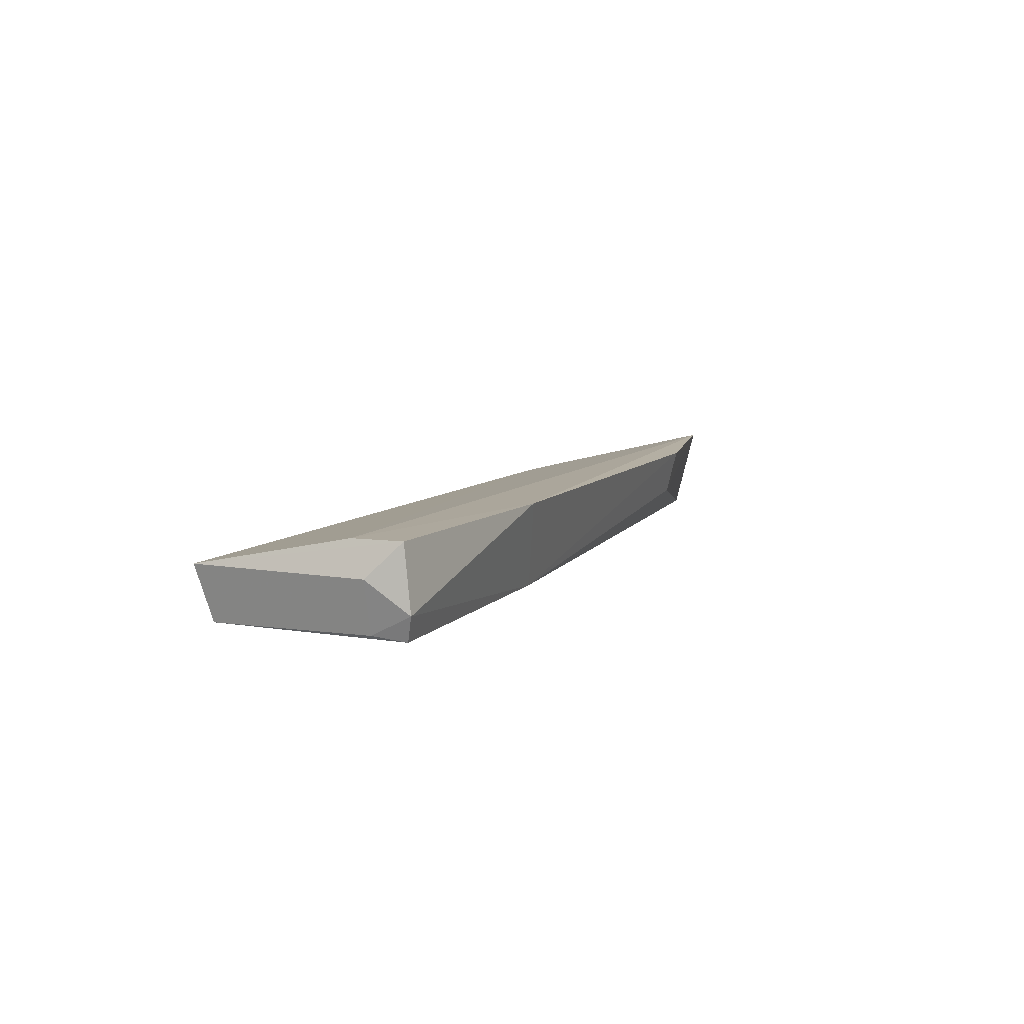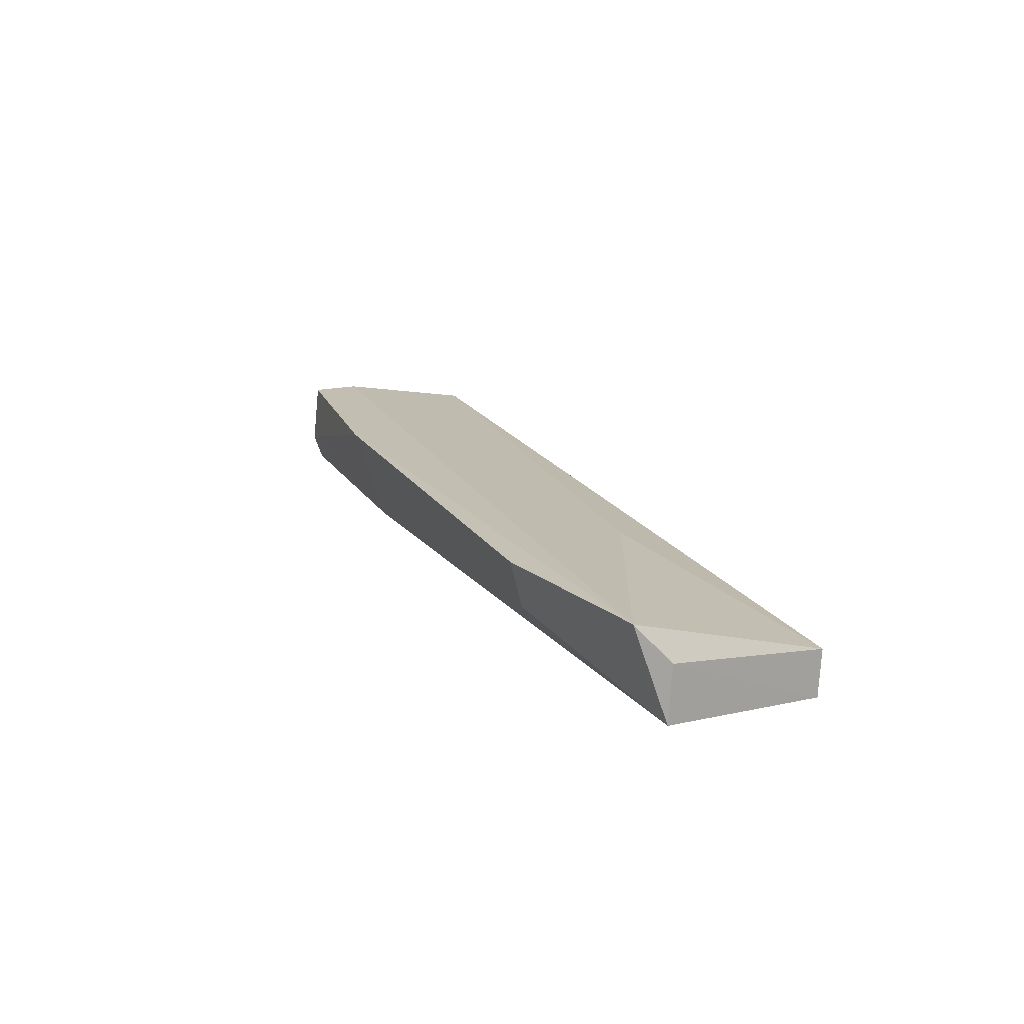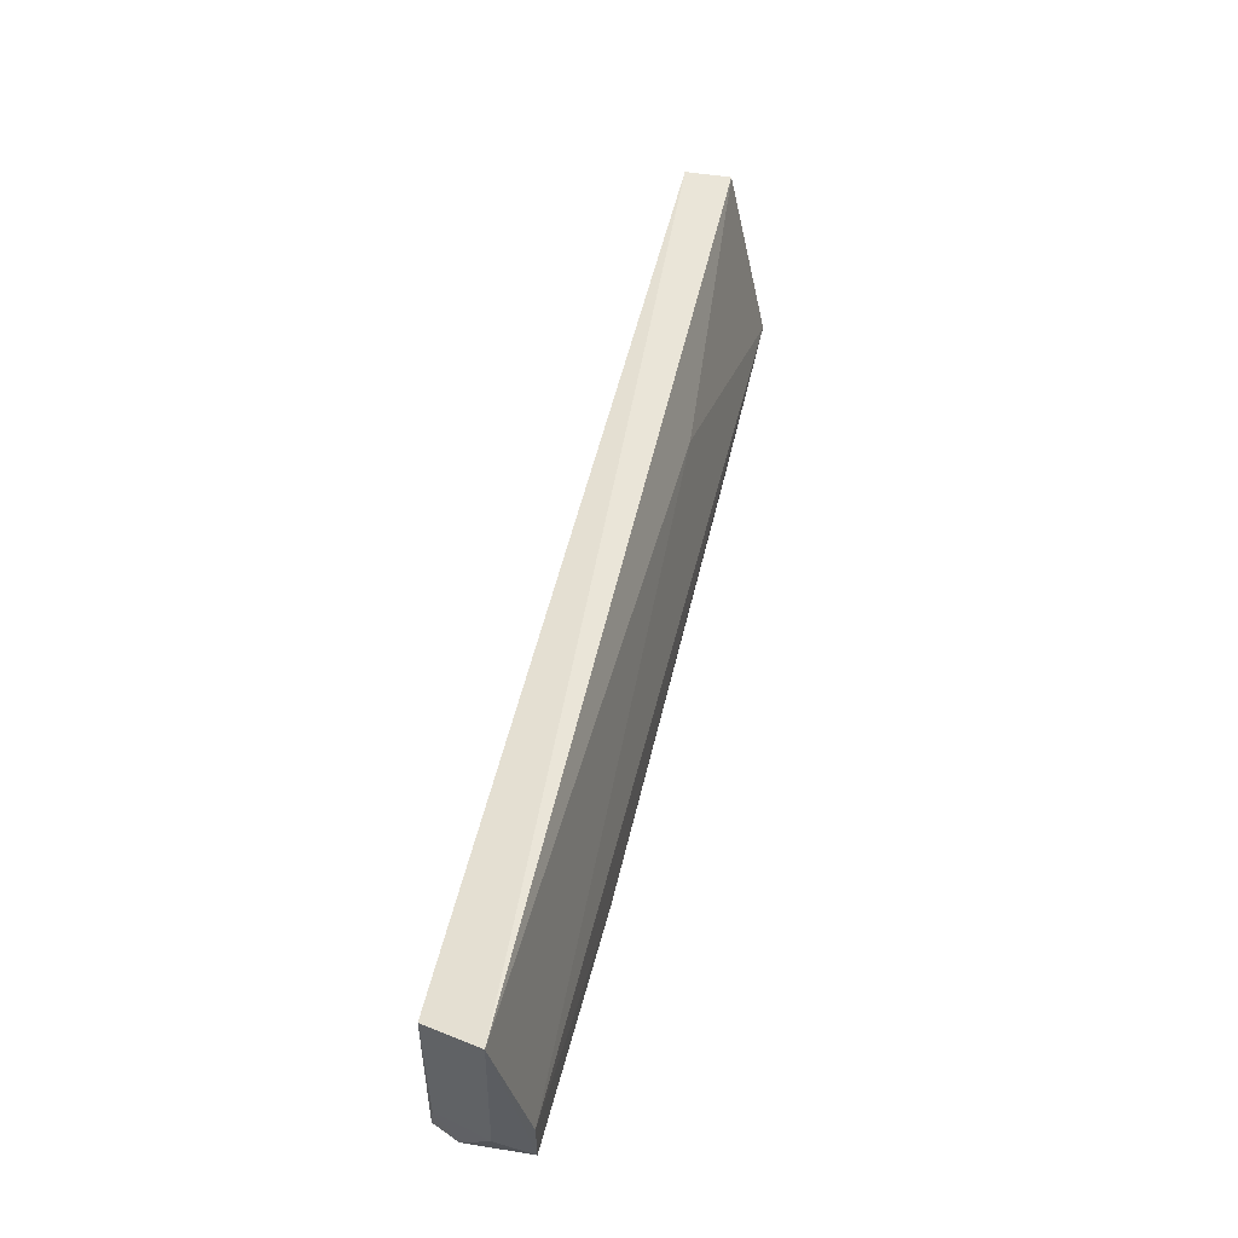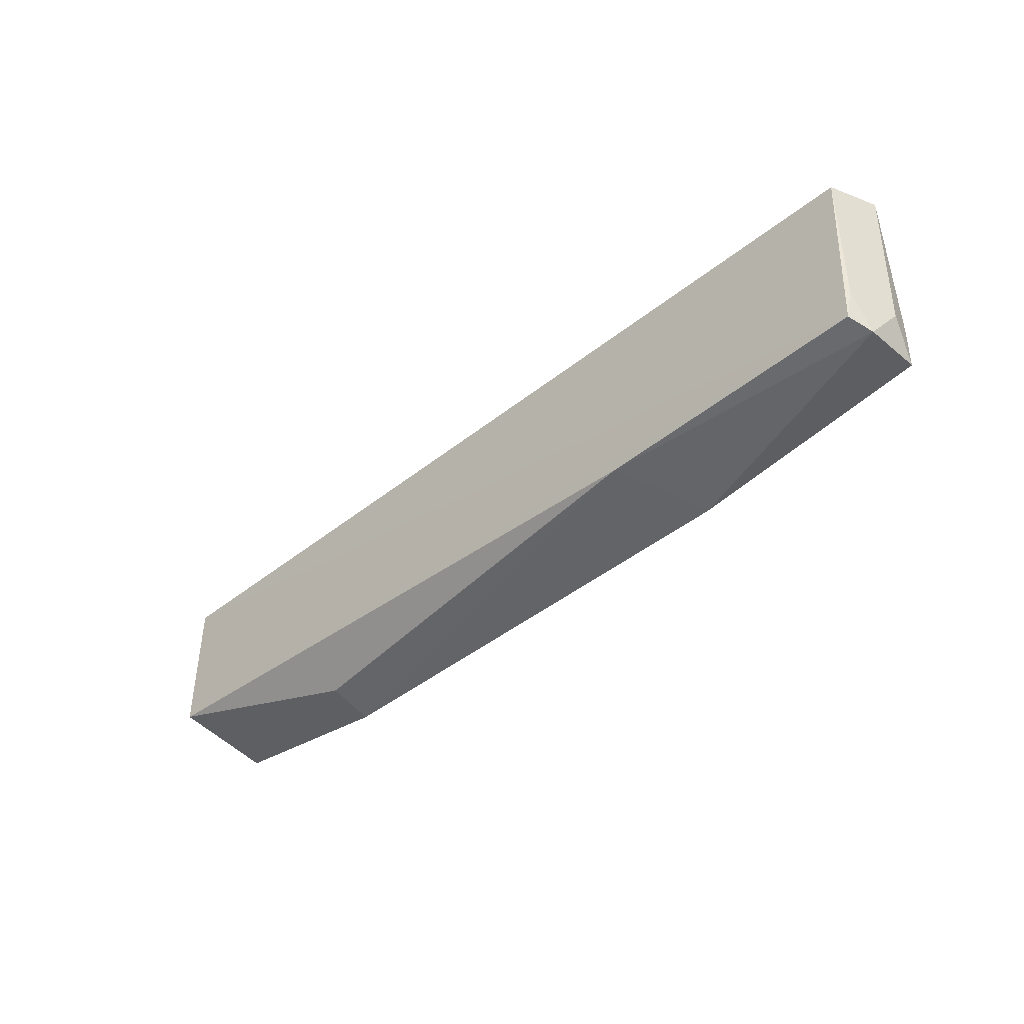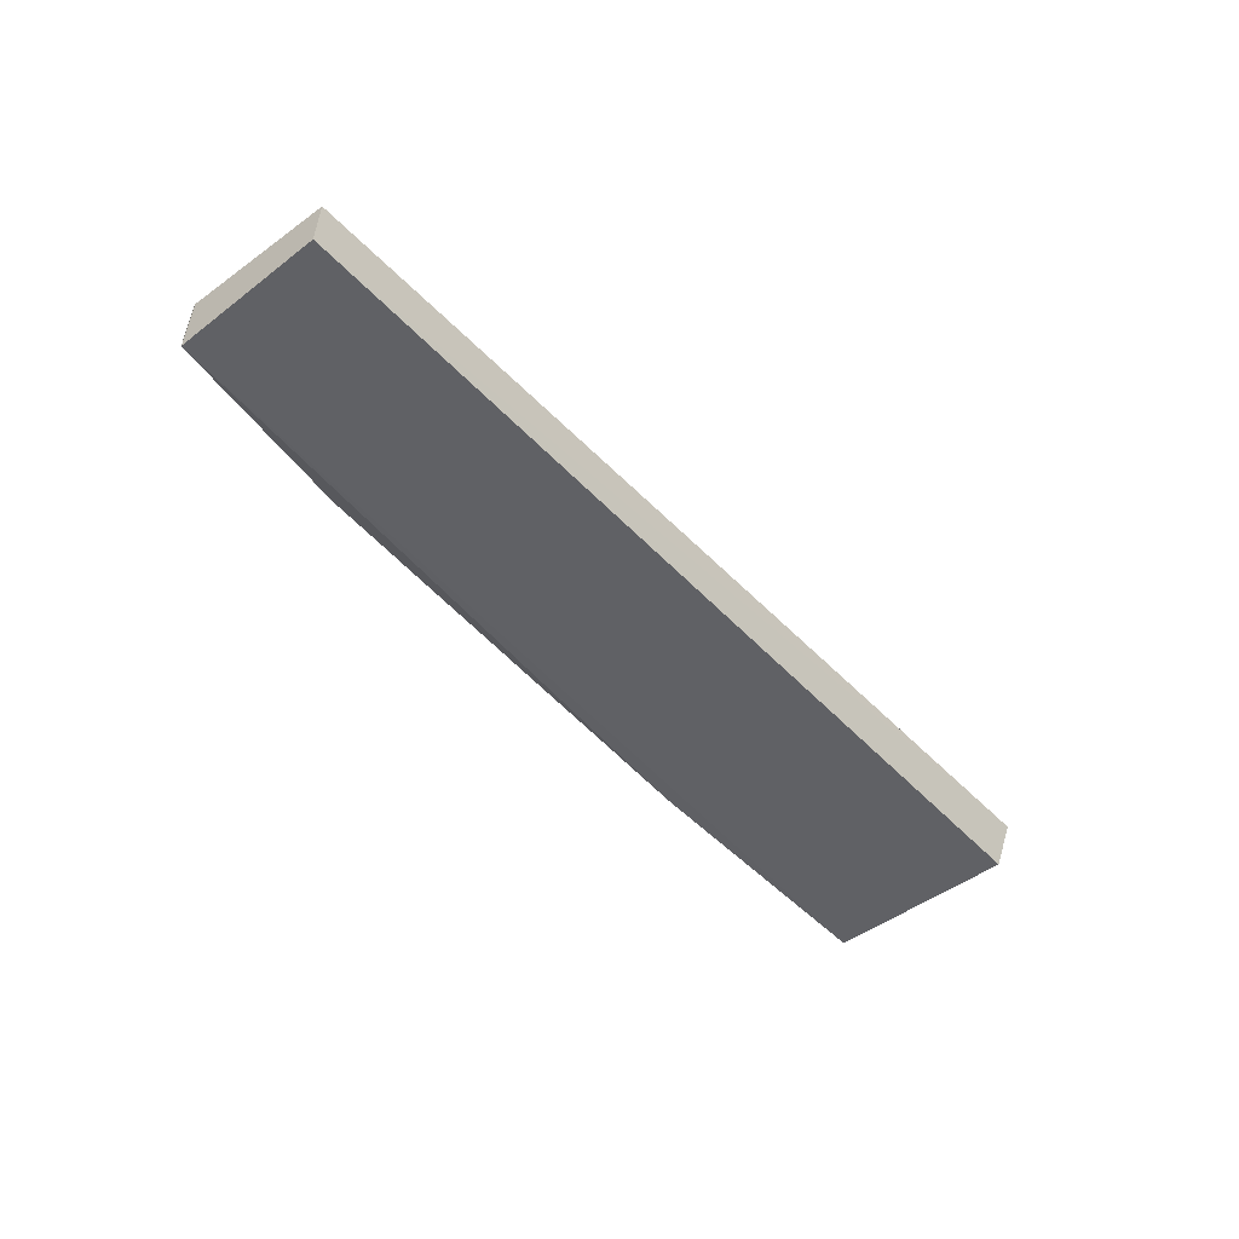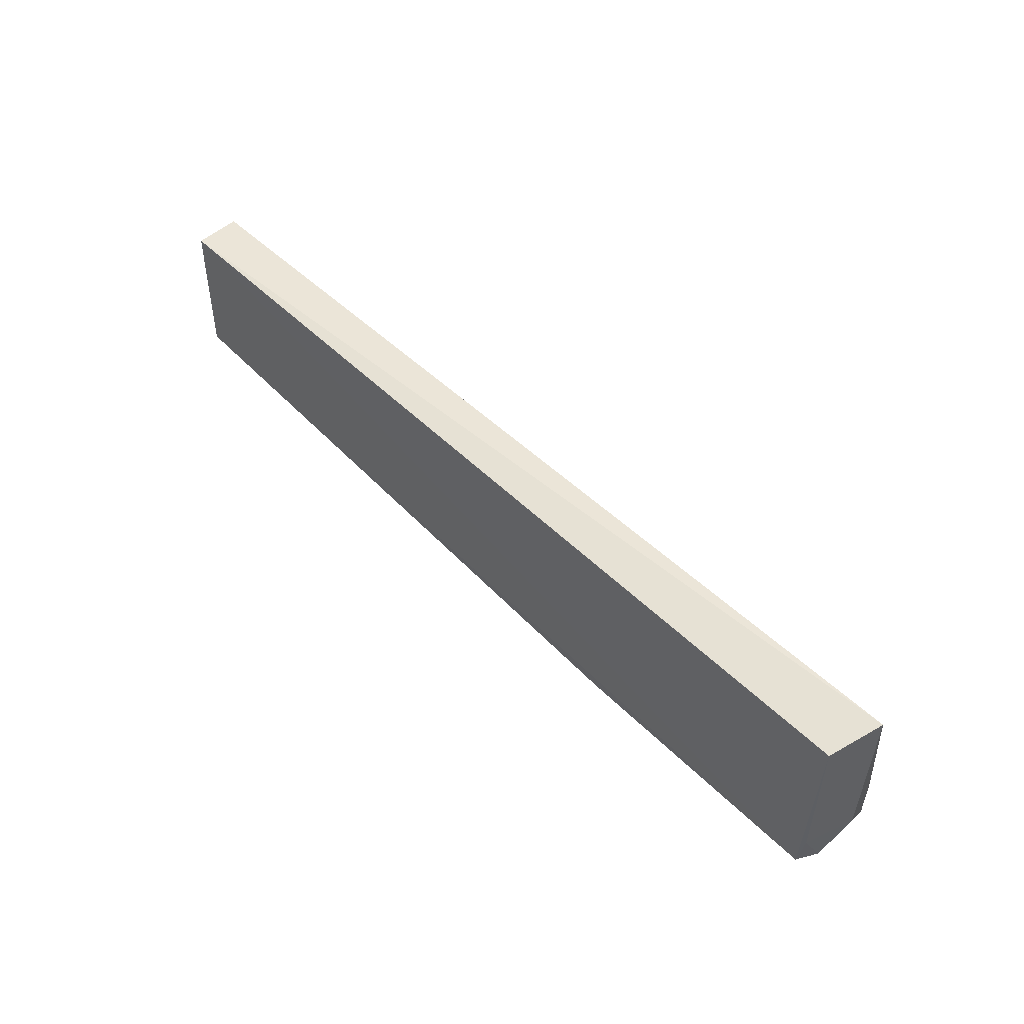
<metadata>
{"format":"obj","ext":"obj","renderer":"f3d","projection":"perspective","resolution":1024,"background":"white","views":[{"elev":8.2,"azim":111.4,"up":"+Y"},{"elev":17.8,"azim":-112.5,"up":"+Y"},{"elev":52.8,"azim":103.0,"up":"+Z"},{"elev":-42.5,"azim":43.7,"up":"+Z"},{"elev":-48.4,"azim":-49.8,"up":"+Y"},{"elev":49.7,"azim":47.6,"up":"+Z"}]}
</metadata>
<code>
v 0.1316 -0.1244 0.06631
v 0.1279 -0.1385 0.06361
v 0.1284 -0.1167 0.01497
v -0.1131 -0.1156 0.01632
v -0.1175 -0.1391 0.06246
v 0.1286 -0.1167 0.02781
v 0.1286 -0.1333 0.01324
v -0.1174 -0.1271 0.06311
v 0.06504 -0.1162 0.008508
v -0.03947 -0.121 0.04907
v 0.1311 -0.1253 0.0235
v 0.1264 -0.1398 0.01505
v -0.1174 -0.1246 0.02429
v 0.1276 -0.1386 0.02361
v -0.06238 -0.1284 0.01093
v 0.05413 -0.1393 0.01399
v -0.06234 -0.1163 0.007899
v -0.1174 -0.1395 0.02341
f 5 2 1
f 6 1 3
f 8 5 1
f 9 6 3
f 9 4 6
f 9 3 7
f 10 6 4
f 10 1 6
f 10 8 1
f 10 4 8
f 11 1 2
f 11 7 3
f 11 3 1
f 12 2 5
f 13 8 4
f 13 5 8
f 14 11 2
f 14 7 11
f 14 12 7
f 14 2 12
f 16 9 7
f 16 7 12
f 17 15 4
f 17 4 9
f 17 16 15
f 17 9 16
f 18 13 4
f 18 4 15
f 18 5 13
f 18 15 16
f 18 16 12
f 18 12 5

</code>
